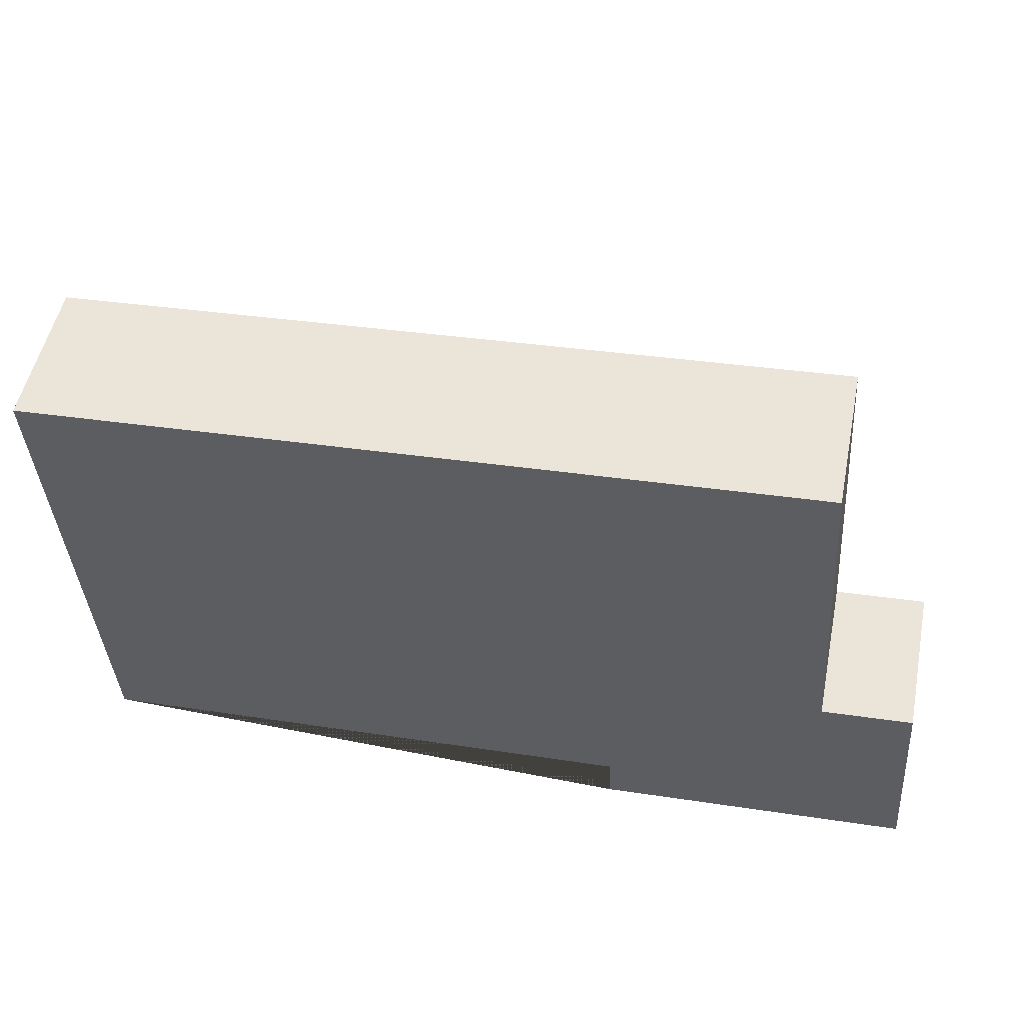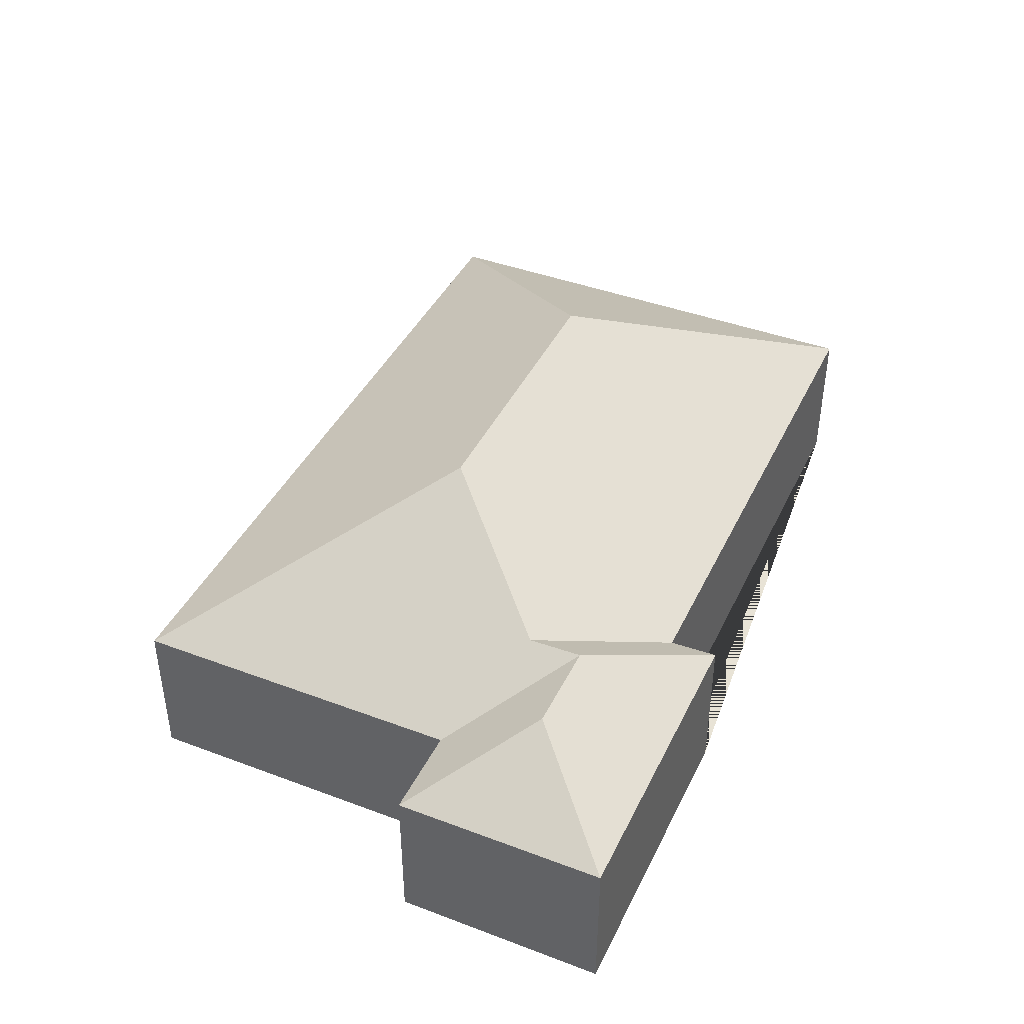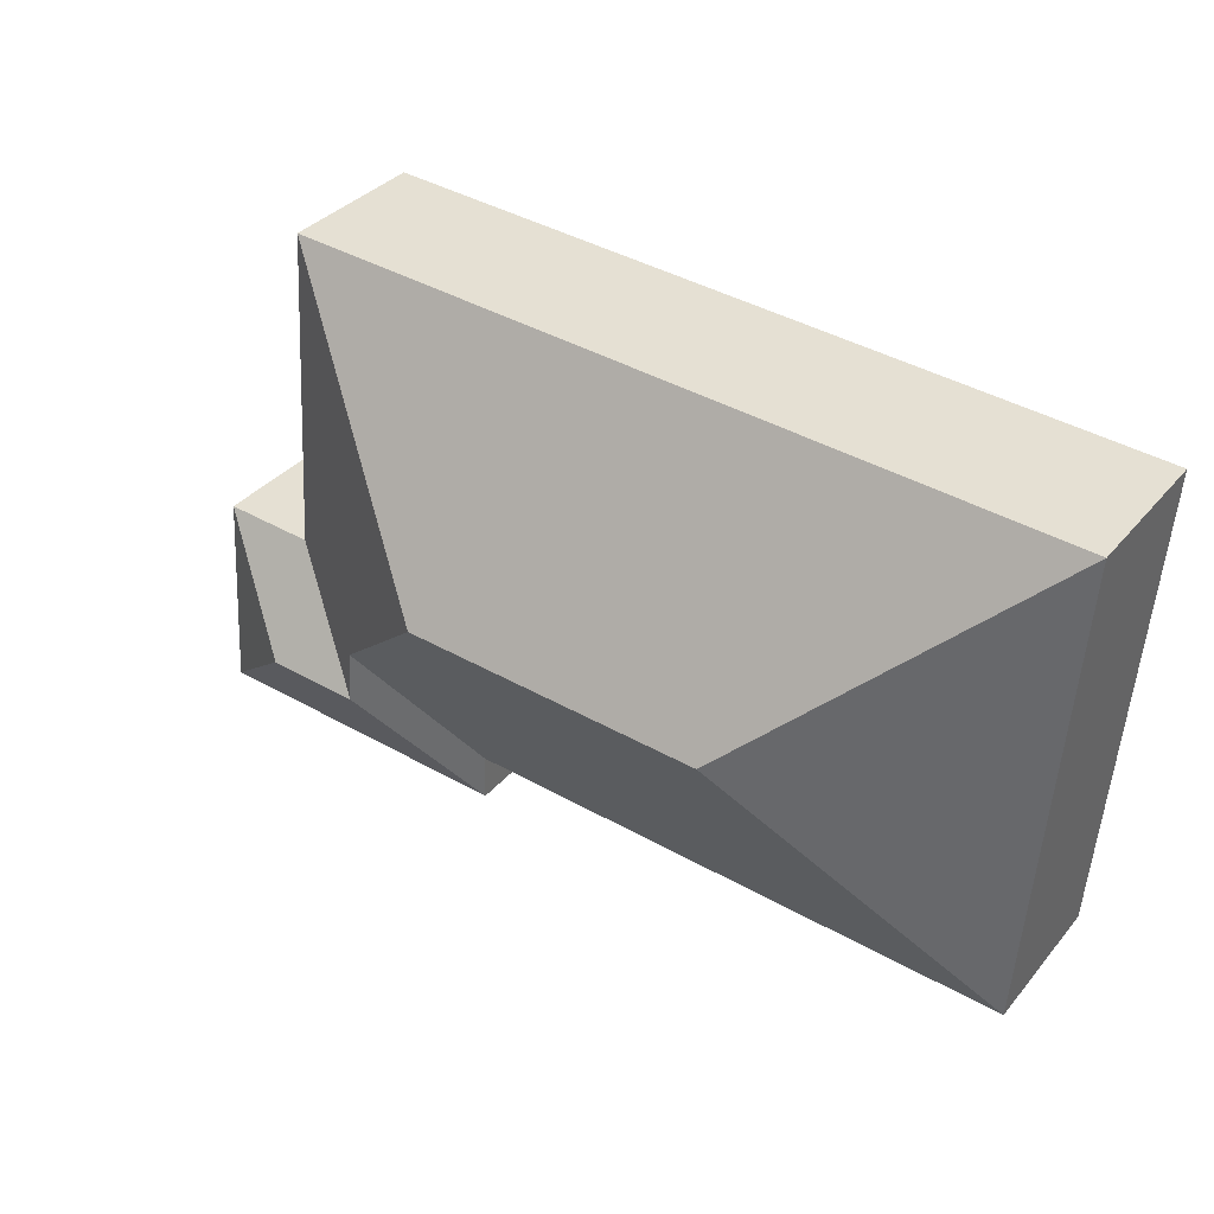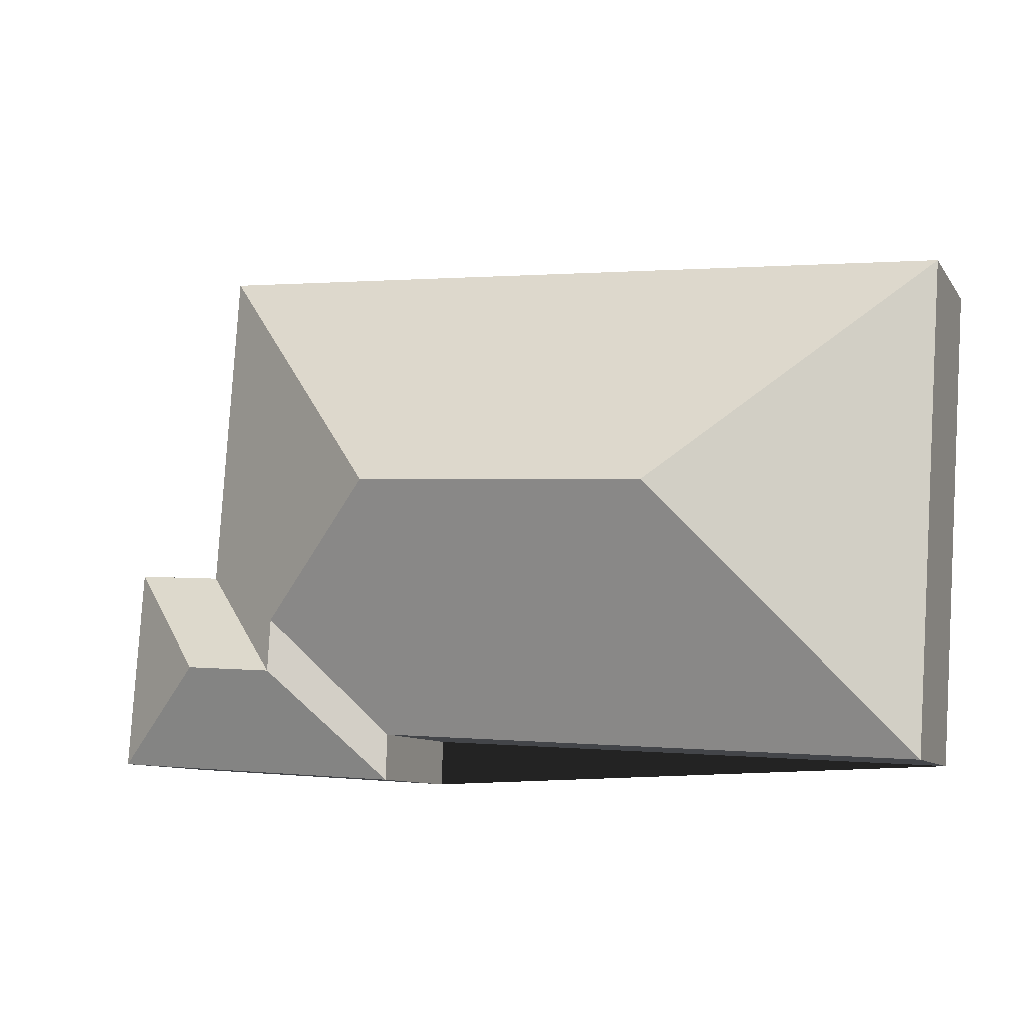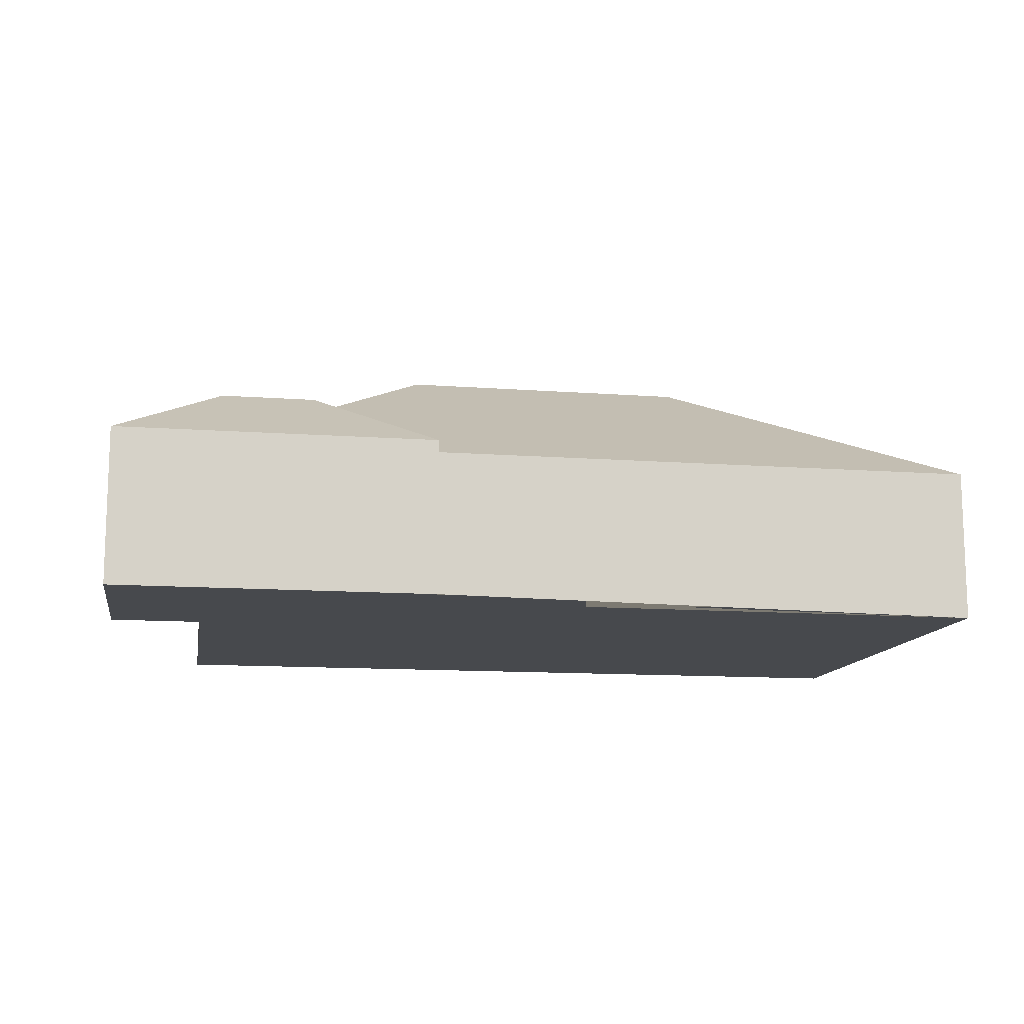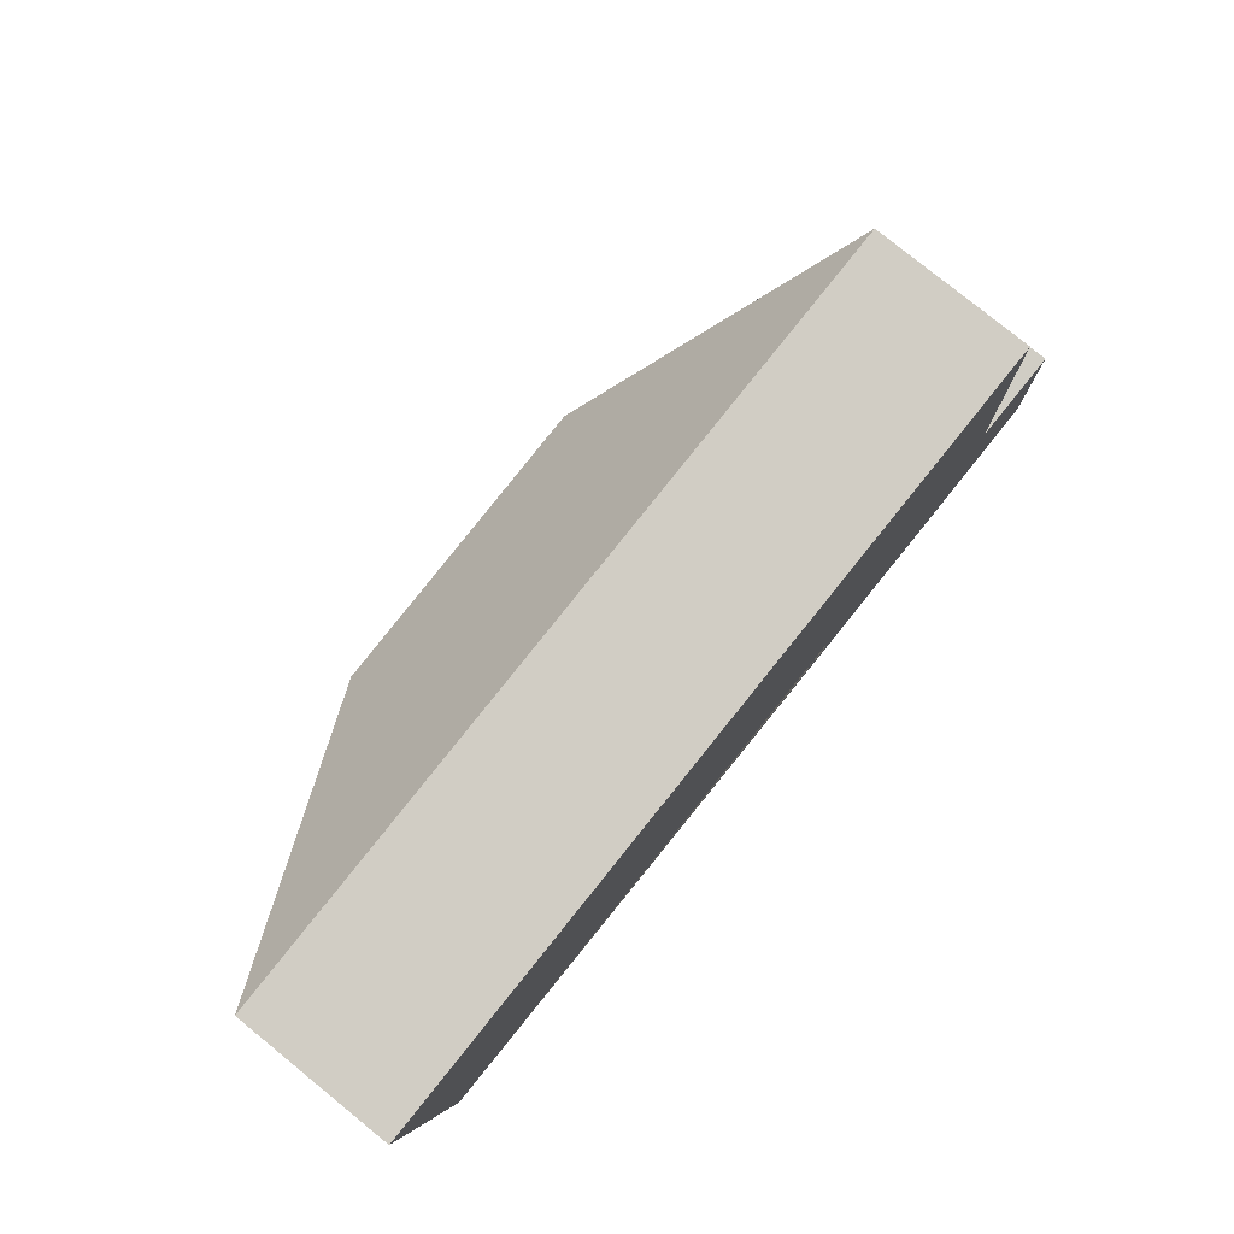
<metadata>
{"format":"obj","ext":"obj","renderer":"f3d","projection":"perspective","resolution":1024,"background":"white","views":[{"elev":51.8,"azim":11.4,"up":"+Z"},{"elev":41.8,"azim":110.5,"up":"+Y"},{"elev":35.0,"azim":-146.0,"up":"+Z"},{"elev":-9.6,"azim":-159.2,"up":"+Z"},{"elev":-12.4,"azim":166.4,"up":"+Y"},{"elev":79.4,"azim":-51.0,"up":"+Z"}]}
</metadata>
<code>
o CG10_500_048075_0056
v 38.12 75 -282
v 21.66 75 -40.1
v 152.9 144.8 -152.2
v 298 145 -142.6
v 313.9 75 -287.8
v 313.2 75 -264.5
v 367.4 106.8 -232.2
v 366 106.5 -205.9
v 412.9 106.8 -229
v 416.4 75 -177.9
v 405.4 75 -14.04
v 468 75 -277.4
v 461 75 -174.6
v 38.12 0 -282
v 21.66 0 -40.1
v 405.4 0 -14.04
v 416.4 0 -177.9
v 461 0 -174.6
v 468 0 -277.4
v 313.9 0 -287.8
v 313.2 0 -264.5
f 2 1 3
f 2 11 4 3
f 11 10 7 8 4
f 10 13 9 7
f 13 12 9
f 12 5 7 9
f 5 6 8 7
f 6 1 3 4 8
f 14 15 16 17 18 19 20 21
f 1 14 15 2
f 2 15 16 11
f 11 16 17 10
f 10 17 18 13
f 13 18 19 12
f 12 19 20 5
f 5 20 21 6
f 6 21 14 1

</code>
